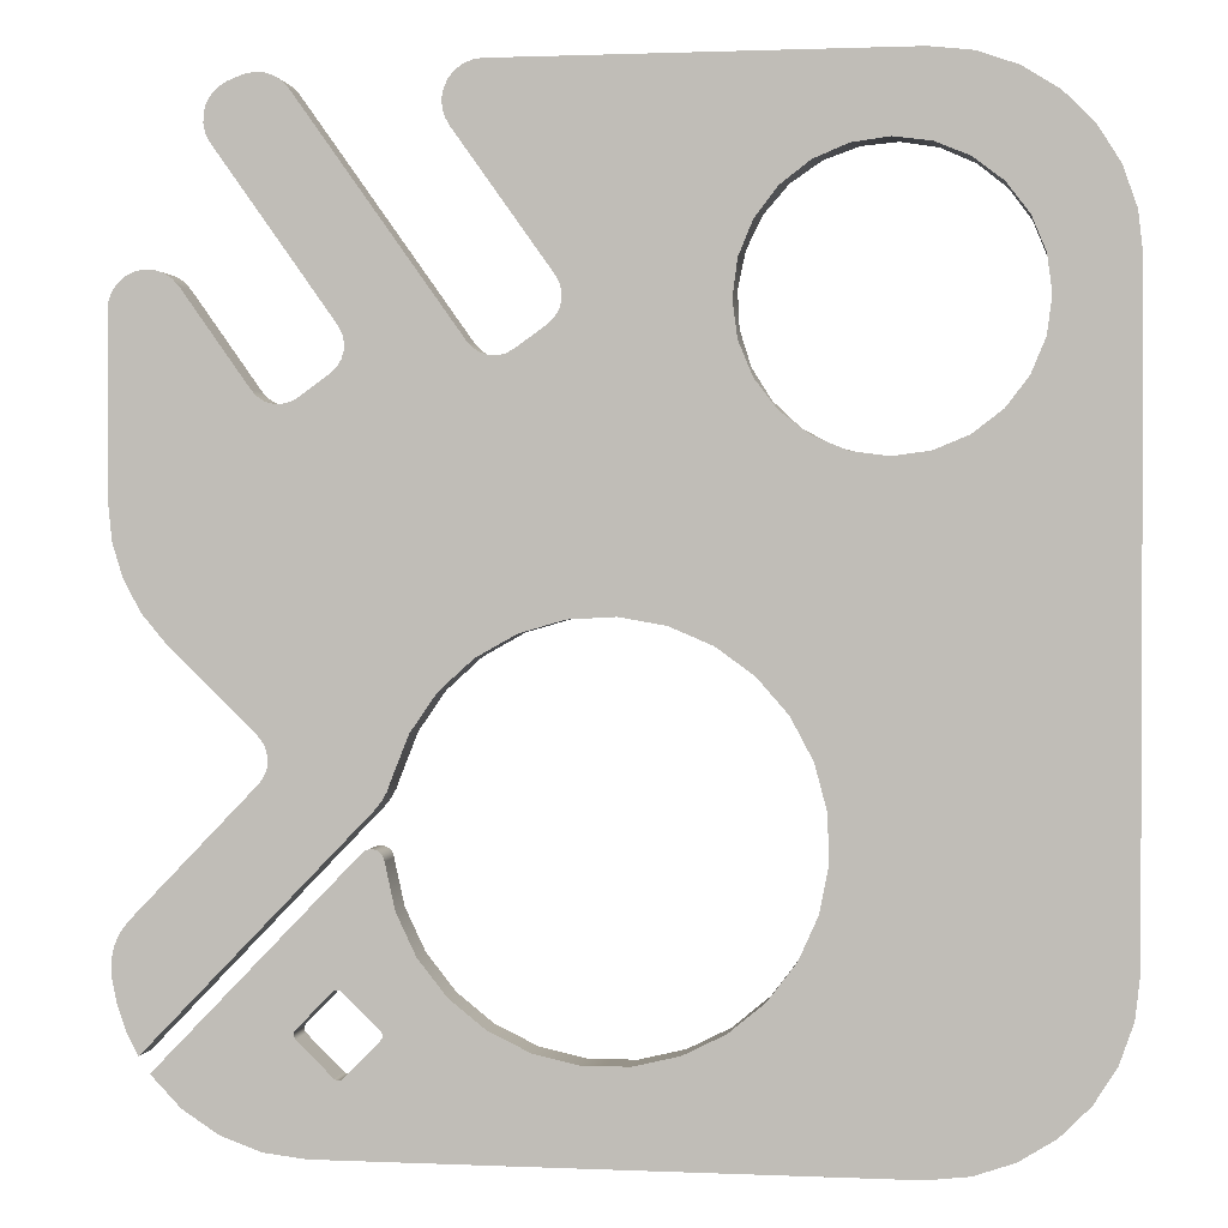
<metadata>
{"format":"obj","ext":"obj","renderer":"f3d","projection":"perspective","resolution":1024,"background":"white","views":[{"elev":1.3,"azim":-170.9,"up":"+Z"}]}
</metadata>
<code>
g Body3
v 4.741 -0.3 9.636
v 4.843 -0.3 9.747
v 4.969 -0.3 9.828
v 5.111 -0.3 9.876
v 5.261 -0.3 9.886
v 5.409 -0.3 9.859
v 5.409 0.3 9.859
v 5.261 0.3 9.886
v 5.111 0.3 9.876
v 4.969 0.3 9.828
v 4.843 0.3 9.747
v 4.741 0.3 9.636
v 5.496 -0.3 9.83
v 5.583 -0.3 9.798
v 5.668 -0.3 9.763
v 5.668 0.3 9.763
v 5.583 0.3 9.798
v 5.496 0.3 9.83
v 3.956 -0.3 -4.8
v 3.399 -0.3 -4.226
v 3.384 -0.3 -4.205
v 3.374 -0.3 -4.18
v 3.371 -0.3 -4.154
v 3.375 -0.3 -4.129
v 3.385 -0.3 -4.105
v 3.401 -0.3 -4.084
v 3.976 -0.3 -3.527
v 3.997 -0.3 -3.512
v 4.021 -0.3 -3.502
v 4.047 -0.3 -3.499
v 4.073 -0.3 -3.503
v 4.097 -0.3 -3.513
v 4.117 -0.3 -3.529
v 4.674 -0.3 -4.104
v 4.69 -0.3 -4.125
v 4.699 -0.3 -4.149
v 4.702 -0.3 -4.175
v 4.698 -0.3 -4.201
v 4.688 -0.3 -4.225
v 4.672 -0.3 -4.245
v 4.098 -0.3 -4.802
v 4.077 -0.3 -4.818
v 4.052 -0.3 -4.827
v 4.026 -0.3 -4.83
v 4.001 -0.3 -4.826
v 3.977 -0.3 -4.816
v -3.735 -0.3 4.265
v -3.806 -0.3 4.248
v -3.87 -0.3 4.215
v -3.924 -0.3 4.167
v -3.965 -0.3 4.107
v -3.991 -0.3 4.039
v -4 -0.3 3.967
v -4 -0.3 -4.63
v -4.011 -0.3 -4.71
v -4.041 -0.3 -4.784
v -4.09 -0.3 -4.848
v -4.154 -0.3 -4.897
v -4.229 -0.3 -4.928
v -4.309 -0.3 -4.939
v -4.389 -0.3 -4.928
v -4.898 -0.3 -4.73
v -5.353 -0.3 -4.427
v -5.731 -0.3 -4.032
v -6.014 -0.3 -3.565
v -6.19 -0.3 -3.047
v -6.25 -0.3 -2.504
v -6.25 -0.3 6.5
v -6.177 -0.3 7.068
v -5.963 -0.3 7.599
v -5.622 -0.3 8.059
v -5.175 -0.3 8.418
v -4.653 -0.3 8.653
v -4.088 -0.3 8.748
v -3.518 -0.3 8.698
v -2.978 -0.3 8.505
v -2.505 -0.3 8.182
v -2.129 -0.3 7.75
v -1.874 -0.3 7.237
v -1.757 -0.3 6.676
v -1.785 -0.3 6.104
v -1.956 -0.3 5.558
v -2.26 -0.3 5.072
v -2.677 -0.3 4.68
v -3.18 -0.3 4.405
v 2.106 -0.3 5.937
v 2.017 -0.3 5.842
v 1.906 -0.3 5.772
v 1.781 -0.3 5.734
v 1.651 -0.3 5.729
v 1.524 -0.3 5.759
v 1.408 -0.3 5.82
v 0.9196 -0.3 6.168
v 0.8241 -0.3 6.257
v 0.7549 -0.3 6.368
v 0.7166 -0.3 6.492
v 0.712 -0.3 6.623
v 0.7413 -0.3 6.75
v 0.8025 -0.3 6.865
v 2.358 -0.3 9.049
v 2.428 -0.3 9.177
v 2.464 -0.3 9.319
v 2.466 -0.3 9.465
v 2.432 -0.3 9.607
v 2.365 -0.3 9.737
v 2.269 -0.3 9.847
v 2.149 -0.3 9.93
v 2.013 -0.3 9.982
v 1.868 -0.3 10
v -4.5 -0.3 10
v -5.168 -0.3 9.925
v -5.802 -0.3 9.703
v -6.37 -0.3 9.345
v -6.845 -0.3 8.87
v -7.203 -0.3 8.302
v -7.425 -0.3 7.668
v -7.5 -0.3 7
v -7.5 -0.3 -3
v -7.425 -0.3 -3.668
v -7.203 -0.3 -4.302
v -6.845 -0.3 -4.87
v -6.37 -0.3 -5.345
v -5.802 -0.3 -5.703
v -5.168 -0.3 -5.925
v -4.5 -0.3 -6
v 4.5 -0.3 -6
v 5.186 -0.3 -5.92
v 5.836 -0.3 -5.686
v 6.415 -0.3 -5.31
v 6.892 -0.3 -4.81
v 3.675 -0.3 -1.493
v 3.635 -0.3 -1.462
v 3.589 -0.3 -1.441
v 3.54 -0.3 -1.433
v 3.49 -0.3 -1.437
v 3.442 -0.3 -1.453
v 3.4 -0.3 -1.481
v 3.367 -0.3 -1.518
v 3.343 -0.3 -1.563
v 3.332 -0.3 -1.612
v 3.174 -0.3 -2.333
v 2.857 -0.3 -2.999
v 2.397 -0.3 -3.577
v 1.82 -0.3 -4.036
v 1.153 -0.3 -4.353
v 0.4326 -0.3 -4.512
v -0.3053 -0.3 -4.504
v -1.022 -0.3 -4.329
v -1.682 -0.3 -3.998
v -2.249 -0.3 -3.526
v -2.695 -0.3 -2.938
v -2.998 -0.3 -2.265
v -3.14 -0.3 -1.541
v -3.116 -0.3 -0.8032
v -2.926 -0.3 -0.09016
v -2.58 -0.3 0.5616
v -2.095 -0.3 1.118
v -1.498 -0.3 1.552
v -0.8181 -0.3 1.839
v -0.09111 -0.3 1.966
v 0.6457 -0.3 1.925
v 1.354 -0.3 1.719
v 1.998 -0.3 1.359
v 2.544 -0.3 0.8621
v 2.964 -0.3 0.2553
v 3.237 -0.3 -0.4306
v 3.294 -0.3 -0.589
v 3.377 -0.3 -0.7355
v 3.484 -0.3 -0.8659
v 7.064 -0.3 -4.557
v 7.258 -0.3 -4.18
v 7.397 -0.3 -3.779
v 7.478 -0.3 -3.363
v 7.48 -0.3 -3.141
v 7.433 -0.3 -2.923
v 7.339 -0.3 -2.722
v 7.203 -0.3 -2.546
v 5.224 -0.3 -0.5052
v 5.146 -0.3 -0.4005
v 5.098 -0.3 -0.2791
v 5.083 -0.3 -0.1495
v 5.102 -0.3 -0.02036
v 5.154 -0.3 0.09946
v 5.235 -0.3 0.2018
v 6.631 -0.3 1.556
v 7 -0.3 1.993
v 7.274 -0.3 2.495
v 7.443 -0.3 3.041
v 7.5 -0.3 3.609
v 7.5 -0.3 6.44
v 7.481 -0.3 6.59
v 7.425 -0.3 6.731
v 7.336 -0.3 6.853
v 7.219 -0.3 6.949
v 7.081 -0.3 7.013
v 6.932 -0.3 7.041
v 6.781 -0.3 7.03
v 6.638 -0.3 6.982
v 6.51 -0.3 6.9
v 6.408 -0.3 6.789
v 5.318 -0.3 5.259
v 5.229 -0.3 5.163
v 5.118 -0.3 5.094
v 4.993 -0.3 5.056
v 4.863 -0.3 5.051
v 4.736 -0.3 5.08
v 4.62 -0.3 5.141
v 4.132 -0.3 5.49
v 4.036 -0.3 5.579
v 3.967 -0.3 5.689
v 3.929 -0.3 5.814
v 3.924 -0.3 5.944
v 3.953 -0.3 6.072
v 4.014 -0.3 6.187
v 5.922 -0.3 8.865
v 5.994 -0.3 9
v 6.03 -0.3 9.148
v 6.027 -0.3 9.301
v 5.985 -0.3 9.447
v 5.908 -0.3 9.579
v 5.8 -0.3 9.686
v 5.922 0.3 8.865
v 5.994 0.3 9
v 6.03 0.3 9.148
v 6.027 0.3 9.301
v 5.985 0.3 9.447
v 5.908 0.3 9.579
v 5.8 0.3 9.686
v 4.014 0.3 6.187
v 2.358 0.3 9.049
v 2.428 0.3 9.177
v 2.464 0.3 9.319
v 2.466 0.3 9.465
v 2.432 0.3 9.607
v 2.365 0.3 9.737
v 2.269 0.3 9.847
v 2.149 0.3 9.93
v 2.013 0.3 9.982
v 1.868 0.3 10
v 0.8025 0.3 6.865
v 7.5 0.3 6.44
v 7.481 0.3 6.59
v 7.425 0.3 6.731
v 7.336 0.3 6.853
v 7.219 0.3 6.949
v 7.081 0.3 7.013
v 6.932 0.3 7.041
v 6.781 0.3 7.03
v 6.638 0.3 6.982
v 6.51 0.3 6.9
v 6.408 0.3 6.789
v 7.5 0.3 3.609
v 0.9196 0.3 6.168
v 0.8241 0.3 6.257
v 0.7549 0.3 6.368
v 0.7166 0.3 6.492
v 0.712 0.3 6.623
v 0.7413 0.3 6.75
v 2.106 0.3 5.937
v 2.017 0.3 5.842
v 1.906 0.3 5.772
v 1.781 0.3 5.734
v 1.651 0.3 5.729
v 1.524 0.3 5.759
v 1.408 0.3 5.82
v -4.5 0.3 10
v -3.735 0 4.265
v -3.806 0 4.248
v -3.87 0 4.215
v -3.924 0 4.167
v -3.965 0 4.107
v -3.991 0 4.039
v -4 0 3.967
v -4 0 -4.63
v -4.011 0 -4.71
v -4.041 0 -4.784
v -4.09 0 -4.848
v -4.154 0 -4.897
v -4.229 0 -4.928
v -4.309 0 -4.939
v -4.389 0 -4.928
v 3.237 0.3 -0.4306
v 3.294 0.3 -0.589
v 3.377 0.3 -0.7355
v 3.484 0.3 -0.8659
v 3.332 0.3 -1.612
v 3.174 0.3 -2.333
v 2.857 0.3 -2.999
v 2.397 0.3 -3.577
v 1.82 0.3 -4.036
v 1.153 0.3 -4.353
v 0.4326 0.3 -4.512
v -0.3053 0.3 -4.504
v -1.022 0.3 -4.329
v -1.682 0.3 -3.998
v -2.249 0.3 -3.526
v -2.695 0.3 -2.938
v -2.998 0.3 -2.265
v -3.14 0.3 -1.541
v -3.116 0.3 -0.8032
v -2.926 0.3 -0.09016
v -2.58 0.3 0.5616
v -2.095 0.3 1.118
v -1.498 0.3 1.552
v -0.8181 0.3 1.839
v -0.09111 0.3 1.966
v 0.6457 0.3 1.925
v 1.354 0.3 1.719
v 1.998 0.3 1.359
v 2.544 0.3 0.8621
v 2.964 0.3 0.2553
v 3.675 0.3 -1.493
v 3.635 0.3 -1.462
v 3.589 0.3 -1.441
v 3.54 0.3 -1.433
v 3.49 0.3 -1.437
v 3.442 0.3 -1.453
v 3.4 0.3 -1.481
v 3.367 0.3 -1.518
v 3.343 0.3 -1.563
v 6.892 0.3 -4.81
v 3.399 0.3 -4.226
v 3.384 0.3 -4.205
v 3.374 0.3 -4.18
v 3.371 0.3 -4.154
v 3.375 0.3 -4.129
v 3.385 0.3 -4.105
v 3.401 0.3 -4.084
v 3.976 0.3 -3.527
v 3.997 0.3 -3.512
v 4.021 0.3 -3.502
v 4.047 0.3 -3.499
v 4.073 0.3 -3.503
v 4.097 0.3 -3.513
v 4.117 0.3 -3.529
v 4.674 0.3 -4.104
v 4.69 0.3 -4.125
v 4.699 0.3 -4.149
v 4.702 0.3 -4.175
v 4.698 0.3 -4.201
v 4.688 0.3 -4.225
v 4.672 0.3 -4.245
v 4.098 0.3 -4.802
v 4.077 0.3 -4.818
v 4.052 0.3 -4.827
v 4.026 0.3 -4.83
v 4.001 0.3 -4.826
v 3.977 0.3 -4.816
v 3.956 0.3 -4.8
v 6.631 0.3 1.556
v 7 0.3 1.993
v 7.274 0.3 2.495
v 7.443 0.3 3.041
v 5.235 0.3 0.2018
v 7.478 0.3 -3.363
v 7.48 0.3 -3.141
v 7.433 0.3 -2.923
v 7.339 0.3 -2.722
v 7.203 0.3 -2.546
v 5.224 0.3 -0.5052
v 5.146 0.3 -0.4005
v 5.098 0.3 -0.2791
v 5.083 0.3 -0.1495
v 5.102 0.3 -0.02036
v 5.154 0.3 0.09946
v 5.318 0.3 5.259
v 5.229 0.3 5.163
v 5.118 0.3 5.094
v 4.993 0.3 5.056
v 4.863 0.3 5.051
v 4.736 0.3 5.08
v 4.62 0.3 5.141
v 4.132 0.3 5.49
v 4.036 0.3 5.579
v 3.967 0.3 5.689
v 3.929 0.3 5.814
v 3.924 0.3 5.944
v 3.953 0.3 6.072
v -6.25 0 -2.504
v -6.25 0 6.5
v -4.898 0 -4.73
v -5.353 0 -4.427
v -5.731 0 -4.032
v -6.014 0 -3.565
v -6.19 0 -3.047
v -6.185 0 5.962
v -5.993 0 5.456
v -5.686 0 5.01
v -5.281 0 4.65
v -4.802 0 4.398
v -4.277 0 4.267
v -1.75 0.3 6.5
v -1.826 0.3 5.917
v -2.051 0.3 5.375
v -2.409 0.3 4.909
v -2.875 0.3 4.551
v -3.417 0.3 4.326
v -4 0.3 4.25
v -4.582 0.3 4.326
v -5.125 0.3 4.551
v -5.591 0.3 4.909
v -5.948 0.3 5.375
v -6.173 0.3 5.917
v -6.25 0.3 6.5
v -6.173 0.3 7.082
v -5.948 0.3 7.625
v -5.591 0.3 8.091
v -5.125 0.3 8.448
v -4.582 0.3 8.673
v -4 0.3 8.75
v -3.417 0.3 8.673
v -2.875 0.3 8.448
v -2.409 0.3 8.091
v -2.051 0.3 7.625
v -1.826 0.3 7.082
v 7.064 0.3 -4.557
v 7.258 0.3 -4.18
v 7.397 0.3 -3.779
v -5.168 0.3 9.925
v -5.802 0.3 9.703
v -6.37 0.3 9.345
v -6.845 0.3 8.87
v -7.203 0.3 8.302
v -7.425 0.3 7.668
v -7.5 0.3 7
v -7.5 0.3 -3
v -7.425 0.3 -3.668
v -7.203 0.3 -4.302
v -6.845 0.3 -4.87
v -6.37 0.3 -5.345
v -5.802 0.3 -5.703
v -5.168 0.3 -5.925
v -4.5 0.3 -6
v 4.5 0.3 -6
v 5.186 0.3 -5.92
v 5.836 0.3 -5.686
v 6.415 0.3 -5.31
f 12 1 11
f 11 1 2
f 11 2 10
f 10 2 3
f 10 3 9
f 9 3 4
f 9 4 8
f 8 4 5
f 8 5 7
f 7 5 6
f 7 6 18
f 18 6 13
f 18 13 17
f 17 13 14
f 17 14 16
f 16 14 15
f 20 144 19
f 19 144 126
f 19 126 46
f 46 126 45
f 45 126 44
f 44 126 43
f 43 126 42
f 42 126 41
f 41 126 127
f 41 127 40
f 40 127 128
f 40 128 39
f 39 128 38
f 38 128 129
f 38 129 37
f 37 129 130
f 37 130 36
f 36 130 35
f 35 130 34
f 34 130 131
f 34 131 33
f 33 131 32
f 32 131 31
f 31 131 30
f 30 131 141
f 30 141 29
f 29 141 28
f 28 141 27
f 27 141 142
f 27 142 26
f 26 142 143
f 26 143 25
f 25 143 24
f 24 143 23
f 23 143 22
f 22 143 144
f 22 144 21
f 21 144 20
f 85 47 53
f 53 47 48
f 53 48 49
f 49 50 53
f 53 50 51
f 53 51 52
f 54 154 53
f 53 154 155
f 53 155 156
f 55 149 54
f 54 149 150
f 54 150 151
f 55 56 149
f 149 56 125
f 149 125 148
f 148 125 147
f 147 125 146
f 146 125 126
f 146 126 145
f 145 126 144
f 56 57 125
f 125 57 58
f 125 58 59
f 59 60 125
f 125 60 61
f 125 61 124
f 124 61 62
f 124 62 123
f 123 62 63
f 123 63 122
f 122 63 64
f 122 64 121
f 121 64 65
f 121 65 120
f 120 65 119
f 119 65 66
f 119 66 118
f 118 66 67
f 118 67 68
f 118 68 117
f 117 68 69
f 117 69 116
f 116 69 70
f 116 70 115
f 115 70 114
f 114 70 71
f 114 71 113
f 113 71 72
f 113 72 112
f 112 72 111
f 111 72 73
f 111 73 110
f 110 73 74
f 110 74 75
f 75 76 110
f 110 76 109
f 109 76 77
f 109 77 78
f 109 78 99
f 99 78 79
f 99 79 98
f 98 79 80
f 98 80 97
f 97 80 96
f 96 80 81
f 96 81 95
f 95 81 94
f 94 81 82
f 94 82 93
f 93 82 160
f 93 160 92
f 92 160 161
f 92 161 91
f 91 161 90
f 90 161 162
f 90 162 89
f 89 162 88
f 88 162 163
f 88 163 208
f 208 163 207
f 207 163 206
f 206 163 164
f 206 164 205
f 205 164 184
f 205 184 185
f 82 83 160
f 160 83 159
f 159 83 84
f 159 84 158
f 158 84 85
f 158 85 157
f 157 85 53
f 157 53 156
f 13 6 1
f 1 6 5
f 1 5 4
f 4 3 1
f 1 3 2
f 86 214 1
f 1 214 215
f 1 215 13
f 13 215 14
f 14 215 15
f 15 215 221
f 221 215 220
f 220 215 219
f 219 215 216
f 219 216 218
f 218 216 217
f 87 210 86
f 86 210 211
f 86 211 212
f 210 87 209
f 209 87 88
f 209 88 208
f 99 100 109
f 109 100 108
f 108 100 107
f 107 100 106
f 106 100 105
f 105 100 101
f 105 101 104
f 104 101 102
f 104 102 103
f 141 131 140
f 140 131 132
f 140 132 133
f 133 134 140
f 140 134 135
f 140 135 136
f 136 137 140
f 140 137 138
f 140 138 139
f 151 152 54
f 54 152 153
f 54 153 154
f 164 165 184
f 184 165 183
f 183 165 182
f 182 165 166
f 182 166 181
f 181 166 167
f 181 167 168
f 168 169 181
f 181 169 180
f 180 169 179
f 179 169 178
f 178 169 177
f 177 169 170
f 177 170 171
f 171 172 177
f 177 172 173
f 177 173 176
f 176 173 175
f 175 173 174
f 205 185 204
f 204 185 186
f 204 186 203
f 203 186 187
f 203 187 188
f 188 189 203
f 203 189 202
f 202 189 201
f 201 189 190
f 201 190 200
f 200 190 199
f 199 190 198
f 198 190 197
f 197 190 196
f 196 190 195
f 195 190 194
f 194 190 193
f 193 190 192
f 192 190 191
f 212 213 86
f 86 213 214
f 215 222 216
f 216 222 223
f 216 223 217
f 217 223 224
f 217 224 218
f 218 224 225
f 218 225 219
f 219 225 226
f 219 226 220
f 220 226 227
f 220 227 221
f 221 227 228
f 221 228 15
f 15 228 16
f 215 214 222
f 222 214 229
f 100 230 101
f 101 230 231
f 101 231 102
f 102 231 232
f 102 232 103
f 103 232 233
f 103 233 104
f 104 233 234
f 104 234 105
f 105 234 235
f 105 235 106
f 106 235 236
f 106 236 107
f 107 236 237
f 107 237 108
f 108 237 238
f 108 238 109
f 109 238 239
f 100 99 230
f 230 99 240
f 251 200 250
f 250 200 199
f 250 199 249
f 249 199 198
f 249 198 248
f 248 198 197
f 248 197 247
f 247 197 196
f 247 196 246
f 246 196 195
f 246 195 245
f 245 195 194
f 245 194 244
f 244 194 193
f 244 193 243
f 243 193 192
f 243 192 242
f 242 192 191
f 242 191 241
f 241 191 190
f 190 189 241
f 241 189 252
f 93 253 94
f 94 253 254
f 94 254 95
f 95 254 255
f 95 255 96
f 96 255 256
f 96 256 97
f 97 256 257
f 97 257 98
f 98 257 258
f 98 258 99
f 99 258 240
f 265 92 264
f 264 92 91
f 264 91 263
f 263 91 90
f 263 90 262
f 262 90 89
f 262 89 261
f 261 89 88
f 261 88 260
f 260 88 87
f 260 87 259
f 259 87 86
f 12 259 1
f 1 259 86
f 93 92 253
f 253 92 265
f 239 266 109
f 109 266 110
f 273 53 272
f 272 53 52
f 272 52 271
f 271 52 51
f 271 51 270
f 270 51 50
f 270 50 269
f 269 50 49
f 269 49 268
f 268 49 48
f 268 48 267
f 267 48 47
f 273 274 53
f 53 274 54
f 54 274 55
f 55 274 275
f 55 275 56
f 56 275 276
f 56 276 57
f 57 276 277
f 57 277 58
f 58 277 278
f 58 278 59
f 59 278 279
f 59 279 60
f 60 279 280
f 60 280 61
f 61 280 281
f 166 282 167
f 167 282 283
f 167 283 284
f 285 169 284
f 284 169 168
f 284 168 167
f 282 166 311
f 311 166 165
f 311 165 310
f 310 165 164
f 310 164 309
f 309 164 163
f 309 163 308
f 308 163 162
f 308 162 307
f 307 162 161
f 307 161 306
f 306 161 160
f 306 160 305
f 305 160 159
f 305 159 304
f 304 159 158
f 304 158 303
f 303 158 157
f 303 157 302
f 302 157 156
f 302 156 301
f 301 156 155
f 301 155 300
f 300 155 154
f 300 154 299
f 299 154 153
f 299 153 298
f 298 153 152
f 298 152 297
f 297 152 151
f 297 151 296
f 296 151 150
f 296 150 295
f 295 150 149
f 295 149 294
f 294 149 148
f 294 148 293
f 293 148 147
f 293 147 292
f 292 147 146
f 292 146 291
f 291 146 145
f 291 145 290
f 290 145 144
f 290 144 289
f 289 144 143
f 289 143 288
f 288 143 142
f 288 142 287
f 287 142 141
f 287 141 286
f 286 141 140
f 286 140 320
f 320 140 139
f 320 139 319
f 319 139 138
f 319 138 318
f 318 138 137
f 318 137 317
f 317 137 136
f 317 136 316
f 316 136 135
f 316 135 315
f 315 135 134
f 315 134 314
f 314 134 133
f 314 133 313
f 313 133 132
f 313 132 312
f 312 132 131
f 131 130 312
f 312 130 321
f 20 322 21
f 21 322 323
f 21 323 22
f 22 323 324
f 22 324 23
f 23 324 325
f 23 325 24
f 24 325 326
f 24 326 25
f 25 326 327
f 25 327 26
f 26 327 328
f 328 329 26
f 26 329 27
f 335 33 334
f 334 33 32
f 334 32 333
f 333 32 31
f 333 31 332
f 332 31 30
f 332 30 331
f 331 30 29
f 331 29 330
f 330 29 28
f 330 28 329
f 329 28 27
f 342 40 341
f 341 40 39
f 341 39 340
f 340 39 38
f 340 38 339
f 339 38 37
f 339 37 338
f 338 37 36
f 338 36 337
f 337 36 35
f 337 35 336
f 336 35 34
f 335 336 33
f 33 336 34
f 349 19 348
f 348 19 46
f 348 46 347
f 347 46 45
f 347 45 346
f 346 45 44
f 346 44 345
f 345 44 43
f 345 43 344
f 344 43 42
f 344 42 343
f 343 42 41
f 342 343 40
f 40 343 41
f 185 350 186
f 186 350 351
f 186 351 187
f 187 351 352
f 187 352 188
f 188 352 353
f 188 353 189
f 189 353 252
f 185 184 350
f 350 184 354
f 359 177 358
f 358 177 176
f 358 176 357
f 357 176 175
f 357 175 356
f 356 175 174
f 356 174 355
f 355 174 173
f 359 360 177
f 177 360 178
f 354 184 365
f 365 184 183
f 365 183 364
f 364 183 182
f 364 182 363
f 363 182 181
f 363 181 362
f 362 181 180
f 362 180 361
f 361 180 179
f 361 179 360
f 360 179 178
f 372 207 371
f 371 207 206
f 371 206 370
f 370 206 205
f 370 205 369
f 369 205 204
f 369 204 368
f 368 204 203
f 368 203 367
f 367 203 202
f 367 202 366
f 366 202 201
f 251 366 200
f 200 366 201
f 229 214 378
f 378 214 213
f 378 213 377
f 377 213 212
f 377 212 376
f 376 212 211
f 376 211 375
f 375 211 210
f 375 210 374
f 374 210 209
f 374 209 373
f 373 209 208
f 372 373 207
f 207 373 208
f 379 380 67
f 67 380 68
f 61 281 62
f 62 281 381
f 62 381 382
f 62 382 63
f 63 382 383
f 63 383 64
f 64 383 384
f 64 384 65
f 65 384 385
f 65 385 66
f 66 385 67
f 67 385 379
f 20 19 322
f 322 19 349
f 47 397 267
f 267 397 398
f 267 398 391
f 391 398 399
f 391 399 390
f 390 399 400
f 390 400 389
f 389 400 401
f 389 401 388
f 388 401 402
f 388 402 387
f 387 402 403
f 387 403 386
f 386 403 404
f 386 404 380
f 380 404 69
f 380 69 68
f 47 85 397
f 397 85 396
f 396 85 84
f 396 84 395
f 395 84 83
f 395 83 394
f 394 83 82
f 394 82 393
f 393 82 81
f 393 81 392
f 392 81 80
f 392 80 415
f 415 80 79
f 415 79 414
f 414 79 78
f 414 78 413
f 413 78 77
f 413 77 412
f 412 77 76
f 412 76 411
f 411 76 75
f 411 75 410
f 410 75 74
f 410 74 409
f 409 74 73
f 409 73 408
f 408 73 72
f 408 72 407
f 407 72 71
f 407 71 406
f 406 71 70
f 406 70 405
f 405 70 69
f 405 69 404
f 285 416 169
f 169 416 170
f 355 173 418
f 418 173 172
f 418 172 171
f 170 416 171
f 171 416 417
f 171 417 418
f 110 266 111
f 111 266 419
f 111 419 112
f 112 419 420
f 112 420 113
f 113 420 421
f 113 421 114
f 114 421 422
f 114 422 115
f 115 422 423
f 115 423 116
f 116 423 424
f 116 424 117
f 117 424 425
f 425 426 117
f 117 426 118
f 118 426 119
f 119 426 427
f 119 427 120
f 120 427 428
f 120 428 121
f 121 428 429
f 121 429 122
f 122 429 430
f 122 430 123
f 123 430 431
f 123 431 124
f 124 431 432
f 124 432 125
f 125 432 433
f 433 434 125
f 125 434 126
f 126 434 127
f 127 434 435
f 127 435 128
f 128 435 436
f 128 436 129
f 129 436 437
f 129 437 130
f 130 437 321
f 11 10 12
f 12 10 9
f 12 9 8
f 8 7 12
f 12 7 18
f 12 18 222
f 222 18 17
f 222 17 16
f 16 228 222
f 222 228 227
f 222 227 226
f 222 226 223
f 223 226 225
f 223 225 224
f 222 229 12
f 12 229 259
f 259 229 378
f 259 378 377
f 377 376 259
f 259 376 375
f 259 375 260
f 260 375 374
f 260 374 261
f 261 374 373
f 261 373 309
f 309 373 372
f 309 372 371
f 309 371 310
f 310 371 370
f 310 370 354
f 354 370 350
f 350 370 369
f 350 369 351
f 351 369 368
f 351 368 352
f 352 368 353
f 353 368 252
f 252 368 367
f 252 367 366
f 252 366 241
f 241 366 251
f 241 251 250
f 250 249 241
f 241 249 248
f 241 248 247
f 247 246 241
f 241 246 245
f 241 245 244
f 244 243 241
f 241 243 242
f 310 354 311
f 311 354 365
f 311 365 364
f 311 364 282
f 282 364 363
f 282 363 283
f 283 363 284
f 284 363 285
f 285 363 362
f 285 362 361
f 361 360 285
f 285 360 359
f 285 359 416
f 416 359 417
f 417 359 418
f 418 359 355
f 355 359 358
f 355 358 357
f 357 356 355
f 309 308 261
f 261 308 262
f 262 308 263
f 263 308 307
f 263 307 264
f 264 307 265
f 265 307 306
f 265 306 253
f 253 306 394
f 253 394 254
f 254 394 393
f 254 393 255
f 255 393 256
f 256 393 392
f 256 392 257
f 257 392 415
f 257 415 258
f 258 415 240
f 240 415 414
f 240 414 239
f 239 414 413
f 239 413 412
f 394 306 395
f 395 306 305
f 395 305 396
f 396 305 304
f 396 304 397
f 397 304 303
f 397 303 398
f 398 303 302
f 398 302 399
f 399 302 301
f 399 301 400
f 400 301 426
f 400 426 401
f 401 426 402
f 402 426 425
f 402 425 403
f 403 425 404
f 404 425 405
f 405 425 424
f 405 424 406
f 406 424 423
f 406 423 422
f 301 300 426
f 426 300 299
f 426 299 298
f 297 432 298
f 298 432 431
f 298 431 430
f 432 297 433
f 433 297 296
f 433 296 295
f 295 294 433
f 433 294 293
f 433 293 292
f 433 292 434
f 434 292 291
f 434 291 290
f 289 324 290
f 290 324 323
f 290 323 322
f 288 328 289
f 289 328 327
f 289 327 326
f 328 288 329
f 329 288 287
f 329 287 330
f 330 287 331
f 331 287 332
f 332 287 312
f 332 312 333
f 333 312 334
f 334 312 335
f 335 312 336
f 336 312 321
f 336 321 337
f 337 321 338
f 338 321 339
f 339 321 437
f 339 437 340
f 340 437 436
f 340 436 341
f 341 436 342
f 342 436 435
f 342 435 343
f 343 435 434
f 343 434 344
f 344 434 345
f 345 434 346
f 346 434 347
f 347 434 348
f 348 434 349
f 349 434 290
f 349 290 322
f 287 286 312
f 312 286 313
f 313 286 314
f 314 286 315
f 315 286 316
f 316 286 317
f 317 286 318
f 318 286 319
f 319 286 320
f 430 429 298
f 298 429 428
f 298 428 427
f 427 426 298
f 406 422 407
f 407 422 421
f 407 421 408
f 408 421 420
f 408 420 419
f 408 419 409
f 409 419 266
f 409 266 410
f 410 266 411
f 411 266 412
f 412 266 239
f 240 239 230
f 230 239 238
f 230 238 237
f 237 236 230
f 230 236 235
f 230 235 231
f 231 235 234
f 231 234 232
f 232 234 233
f 326 325 289
f 289 325 324
f 280 274 281
f 281 274 273
f 281 273 391
f 391 273 272
f 391 272 271
f 280 279 274
f 274 279 278
f 274 278 277
f 277 276 274
f 274 276 275
f 271 270 391
f 391 270 269
f 391 269 268
f 268 267 391
f 281 391 381
f 381 391 390
f 381 390 382
f 382 390 389
f 382 389 383
f 383 389 384
f 384 389 379
f 384 379 385
f 389 388 379
f 379 388 387
f 379 387 386
f 386 380 379

</code>
